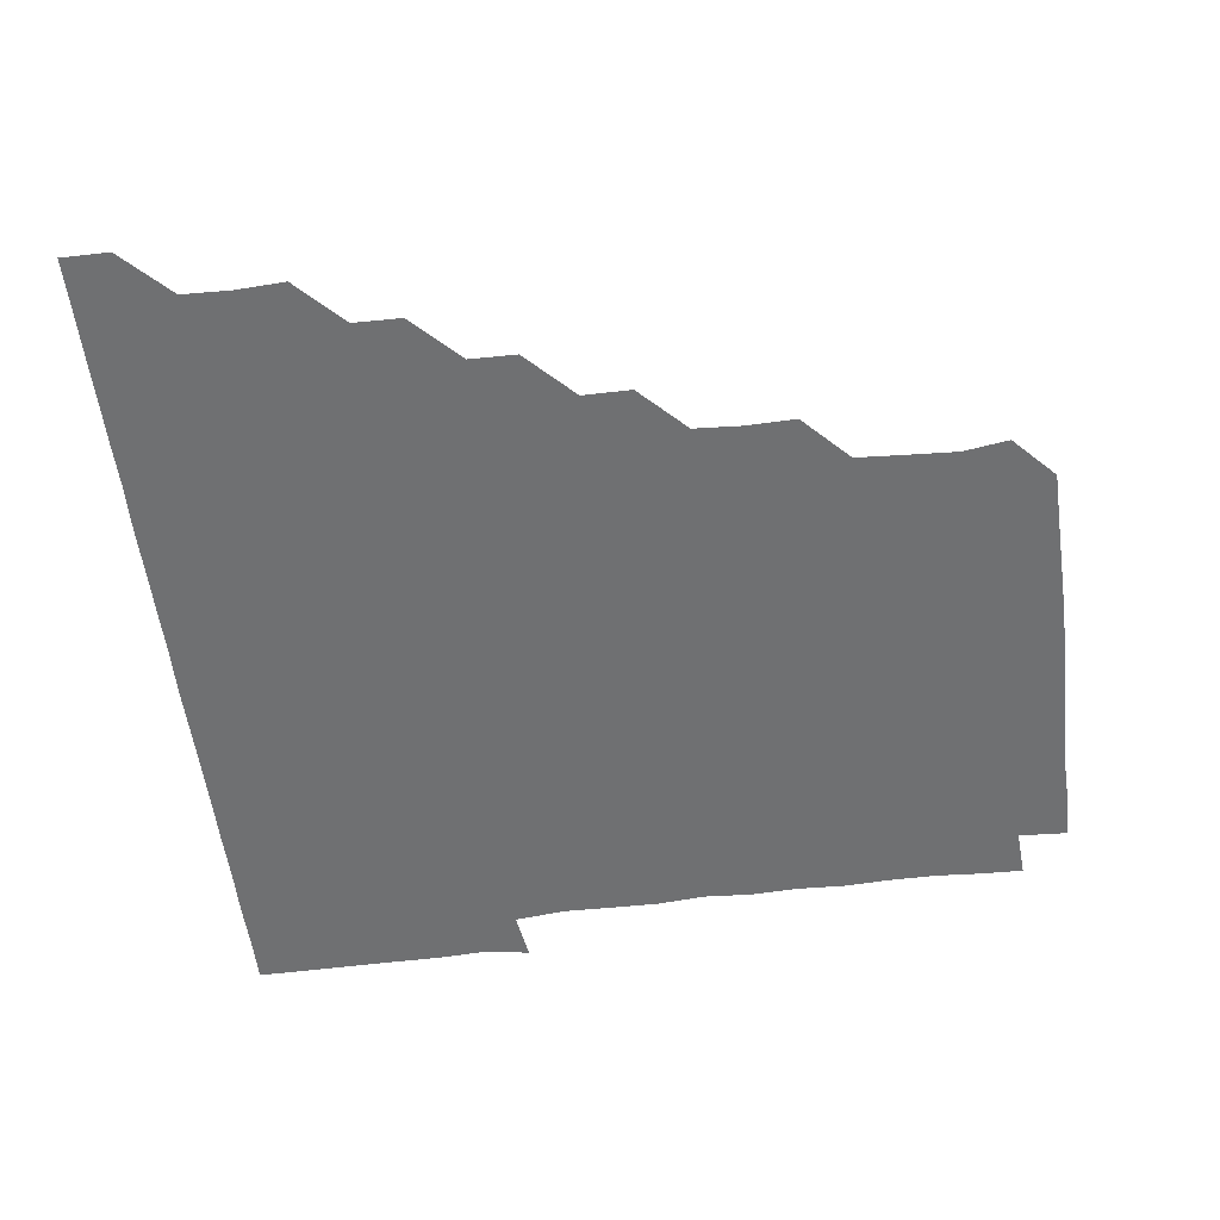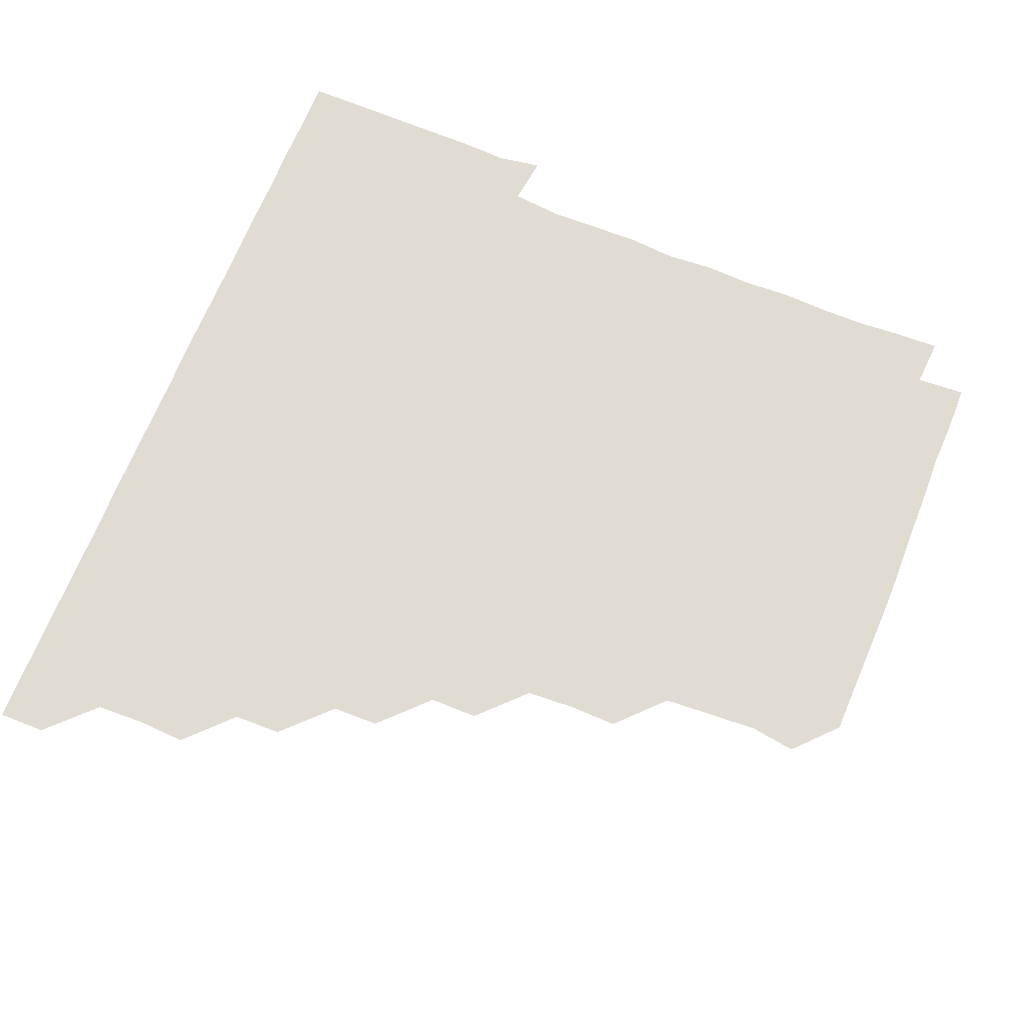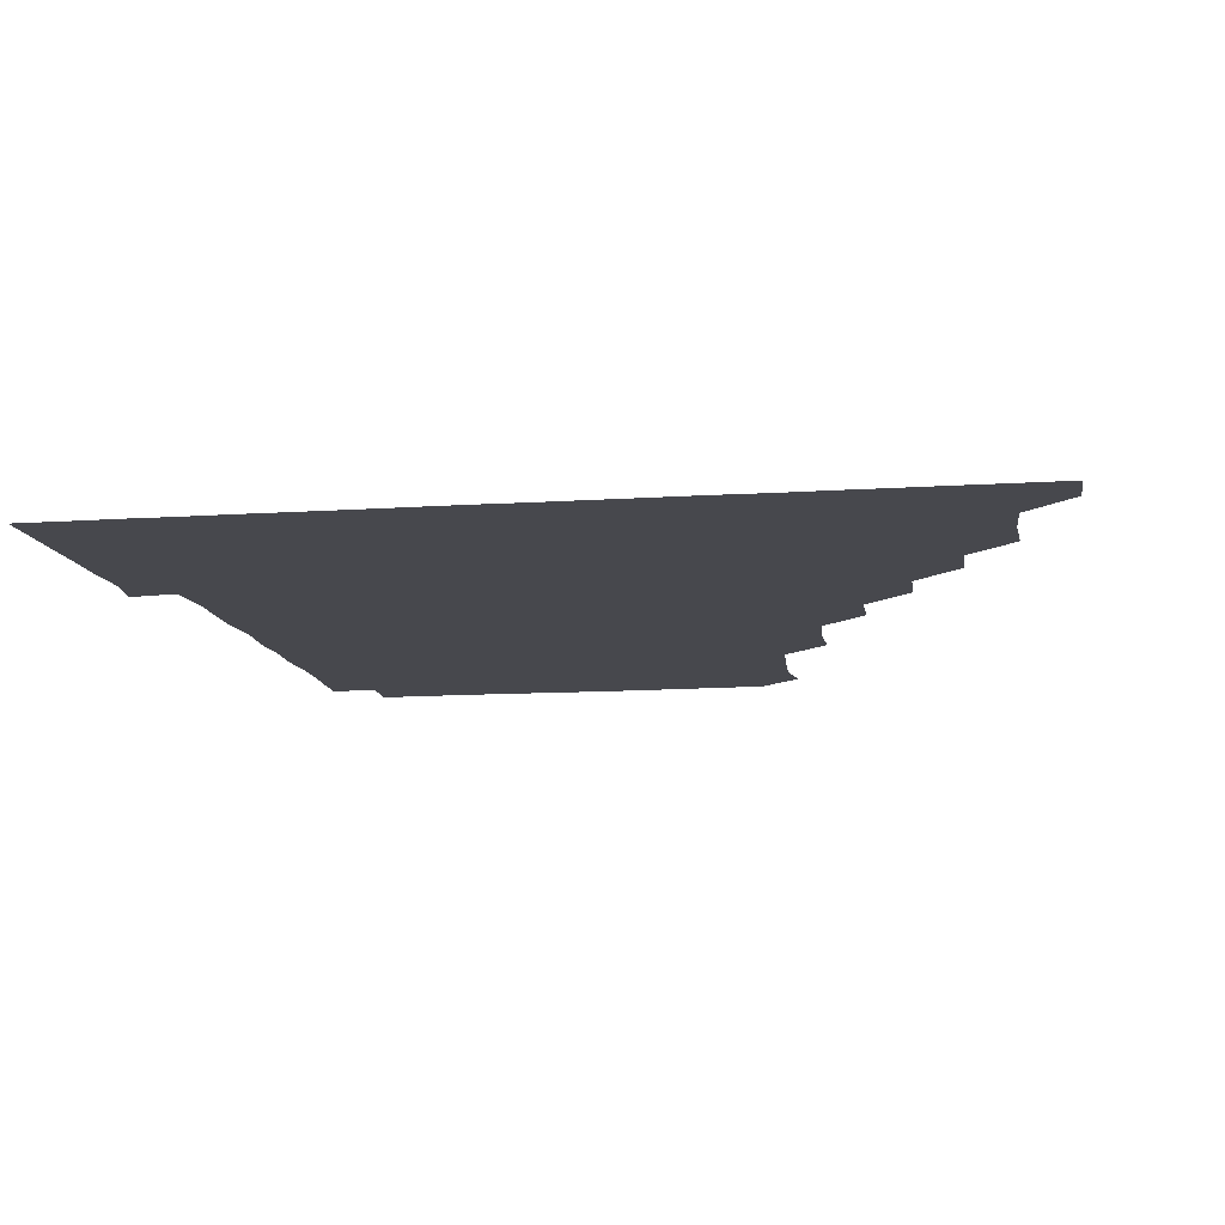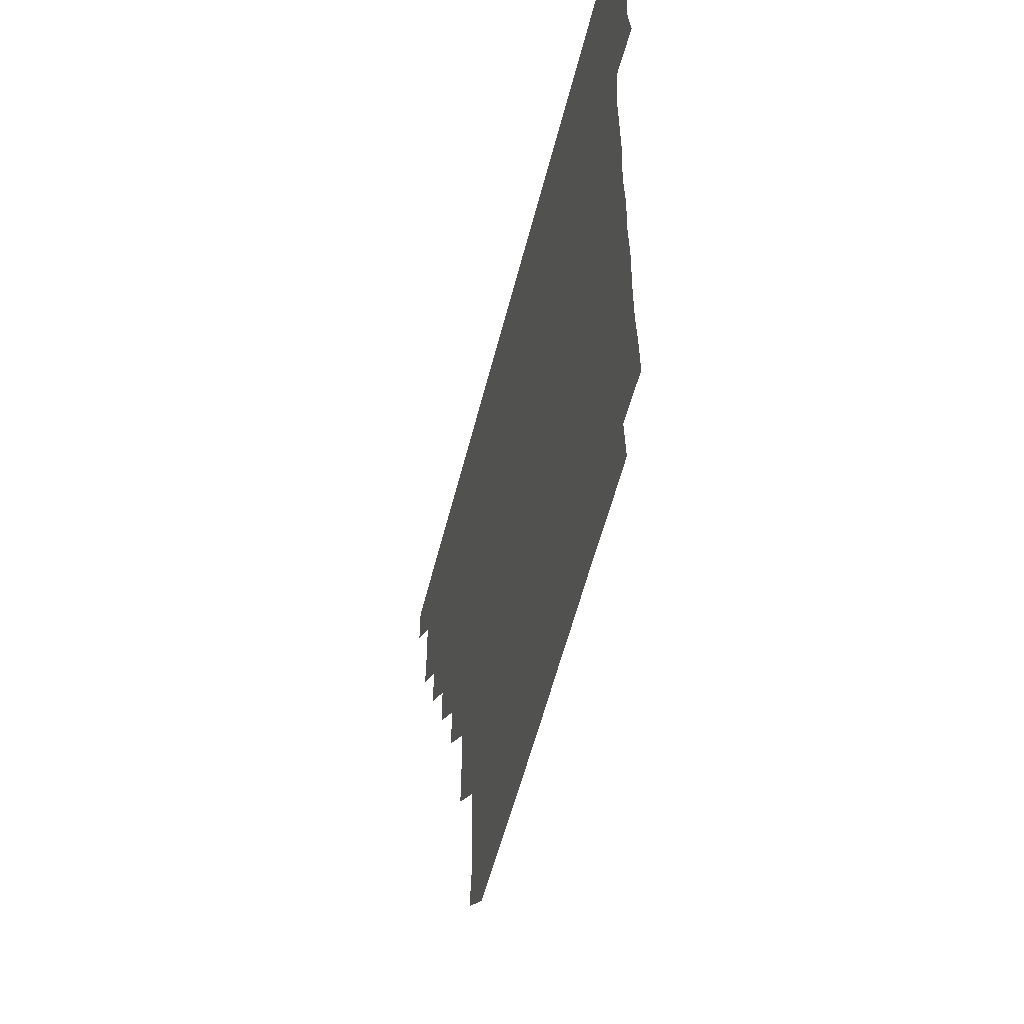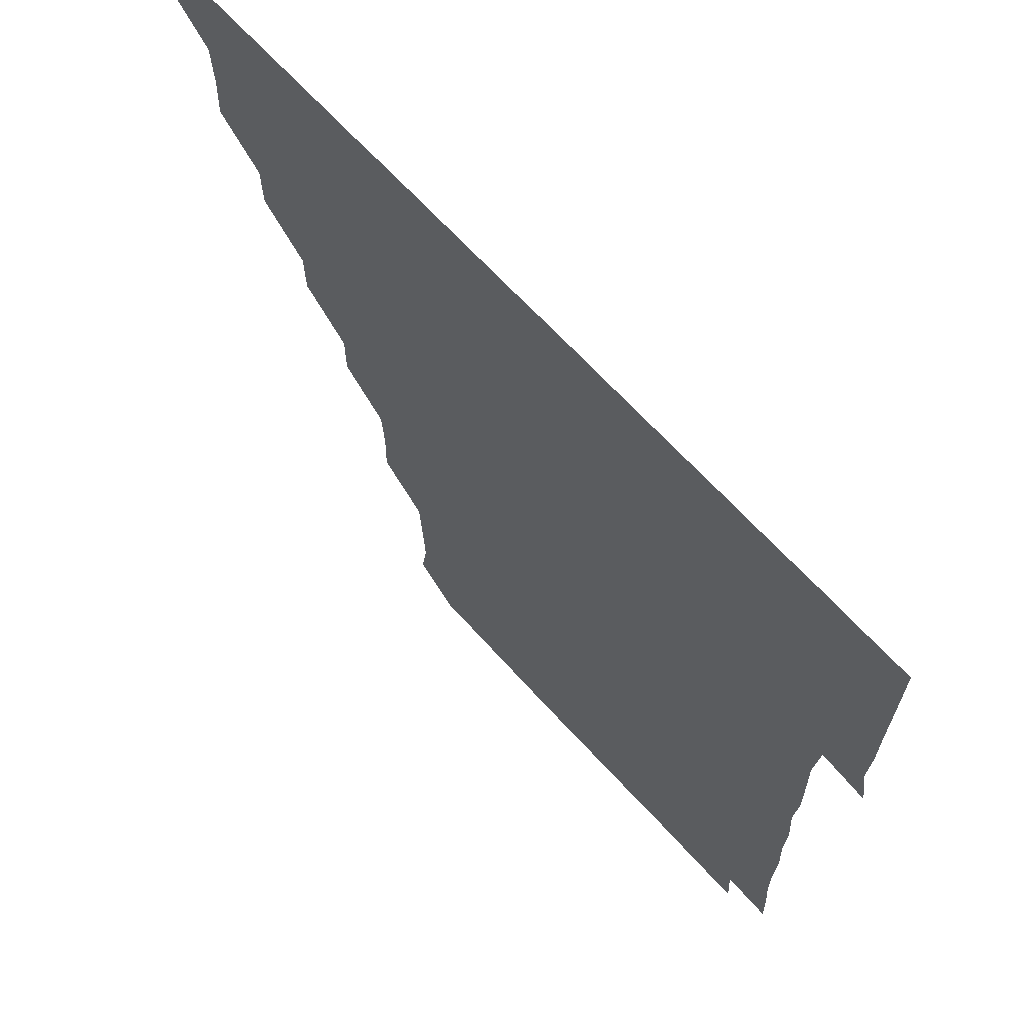
<metadata>
{"format":"obj","ext":"obj","renderer":"f3d","projection":"perspective","resolution":1024,"background":"white","views":[{"elev":-54.8,"azim":-82.9,"up":"+Z"},{"elev":69.0,"azim":-68.0,"up":"+Z"},{"elev":-11.7,"azim":-170.8,"up":"+Z"},{"elev":-57.2,"azim":75.8,"up":"+Y"},{"elev":66.6,"azim":47.7,"up":"+Y"}]}
</metadata>
<code>
v 436 406 0
v 436 421 0
v 450.8 360 0
v 451.6 375.6 0
v 451 390.9 0
v 451.1 406 0
v 451 421 0
v 465.9 330.2 0
v 465.7 345.4 0
v 466.4 361.5 0
v 466.2 376.1 0
v 466 391 0
v 466 406 0
v 466 421.1 0
v 481.3 300.2 0
v 481.1 315.2 0
v 481.5 331.5 0
v 480.9 345.9 0
v 481.3 361.3 0
v 481.1 376.1 0
v 481.1 391 0
v 481 406 0
v 481 421 0
v 496.6 269.6 0
v 496.6 285.1 0
v 495.9 301.1 0
v 496.2 316.6 0
v 496.3 331.3 0
v 496.3 346.4 0
v 496 361 0
v 496 376 0
v 496 391 0
v 496 405.9 0
v 496 421.1 0
v 511.9 224 0
v 512.3 239.6 0
v 511.4 255 0
v 511.2 271.3 0
v 511.3 286.1 0
v 511 300.7 0
v 510.8 315.7 0
v 511.1 331.4 0
v 511.1 346.2 0
v 511 361 0
v 511 376 0
v 511 391 0
v 511 406 0
v 511.1 420.9 0
v 526.5 164.1 0
v 528.6 178.4 0
v 527.8 194.4 0
v 526.8 209.7 0
v 526.6 226.5 0
v 526.1 240.8 0
v 526.1 256.2 0
v 525.9 270.9 0
v 526.2 286.5 0
v 526.1 301.3 0
v 526.2 316.3 0
v 526.1 331.2 0
v 526 346.1 0
v 526.1 361.1 0
v 525.9 376 0
v 526 391 0
v 526 405.9 0
v 526.1 421.3 0
v 540 151.2 0
v 541.1 166 0
v 542 181.6 0
v 540.9 195.5 0
v 541 211.4 0
v 541.4 226.4 0
v 541.2 241.6 0
v 541 255.9 0
v 541.1 271 0
v 541 286.4 0
v 541.1 301.2 0
v 541.2 316.3 0
v 540.9 330.9 0
v 541.1 346.1 0
v 541.1 361.1 0
v 541.1 376 0
v 541.1 390.9 0
v 541 406.1 0
v 541 421.2 0
v 554.4 151 0
v 556.4 166.3 0
v 555.9 182.4 0
v 556.4 196.4 0
v 555.8 211.7 0
v 556.5 226.9 0
v 556 241.2 0
v 556 256.5 0
v 556.4 271.4 0
v 556.1 285.9 0
v 556 301 0
v 556.1 316.4 0
v 556 330.9 0
v 556.1 346.1 0
v 556 361 0
v 556 376 0
v 556.1 390.9 0
v 556.1 405.8 0
v 555.9 421.2 0
v 569.6 150.6 0
v 571.5 166.8 0
v 571.1 180.9 0
v 571 196.3 0
v 571.4 210.3 0
v 570.6 226.4 0
v 571.1 241 0
v 570.9 255.9 0
v 571.1 271.2 0
v 571.1 286.3 0
v 571.1 301.3 0
v 571 316.1 0
v 571 331.1 0
v 571.1 346.2 0
v 570.9 361 0
v 571 376 0
v 571.1 390.9 0
v 571 405.9 0
v 571 421.1 0
v 585.5 150.2 0
v 585.9 166.5 0
v 586.3 181.4 0
v 585.6 196.3 0
v 586.3 212 0
v 586.1 226.4 0
v 586.2 241.1 0
v 586 256 0
v 585.9 271.6 0
v 586.1 286.5 0
v 586 301 0
v 586 316 0
v 586 331.2 0
v 586.1 346 0
v 586.2 361.1 0
v 586.1 376 0
v 586.1 390.8 0
v 586 406 0
v 585.9 421.4 0
v 600.8 150.1 0
v 600.3 166.9 0
v 601.4 181.8 0
v 601.4 196.3 0
v 601 211.3 0
v 600.6 226.4 0
v 601.3 241.5 0
v 601.2 256.3 0
v 601 271.3 0
v 601 286.2 0
v 601.1 300.9 0
v 601 316.3 0
v 601 330.7 0
v 601.1 346.3 0
v 601 361 0
v 601 376 0
v 601 391 0
v 601.1 405.9 0
v 600.7 421.2 0
v 616.6 150.5 0
v 615.9 165.5 0
v 616 181.1 0
v 616 196.2 0
v 616 211.7 0
v 616.3 225.2 0
v 615.6 241.2 0
v 615.9 256.4 0
v 615.9 271.3 0
v 615.9 286.1 0
v 616 301.7 0
v 616.1 315.9 0
v 616.1 331.3 0
v 616 346.3 0
v 616 361 0
v 616.1 376 0
v 616.1 390.9 0
v 616.1 405.9 0
v 615.7 421.1 0
v 631.7 150.4 0
v 631 166 0
v 630.9 181.7 0
v 631 196.5 0
v 630.7 211.6 0
v 631 226.8 0
v 631.2 241.6 0
v 631 256.2 0
v 630.9 271.2 0
v 631.1 286.1 0
v 631 301 0
v 630.9 316.5 0
v 631.1 331.1 0
v 631 345.9 0
v 631 361.1 0
v 631.1 376 0
v 631.1 391 0
v 631.1 405.9 0
v 630.8 421.1 0
v 647.3 150.9 0
v 646.5 166.1 0
v 645.3 181.9 0
v 646 196.6 0
v 645.9 211.7 0
v 646.2 225.7 0
v 645.6 241.6 0
v 646 256.4 0
v 646.1 270.9 0
v 645.9 286.2 0
v 645.9 301.5 0
v 646.1 315.8 0
v 645.9 331.5 0
v 646 345.9 0
v 646 361.2 0
v 646 376.1 0
v 646.2 391 0
v 646.1 405.8 0
v 645.7 421.1 0
v 662.4 150.3 0
v 660.9 166.8 0
v 660.8 181.2 0
v 660.4 196.7 0
v 660.4 212.1 0
v 660.8 227 0
v 660.9 241.3 0
v 660.8 256.4 0
v 661 271.2 0
v 660.7 286.5 0
v 660.8 301.3 0
v 661 316.3 0
v 661 331.2 0
v 660.9 346.4 0
v 661.1 361 0
v 661 375.9 0
v 661 391.1 0
v 661.1 405.8 0
v 660.9 421 0
v 676.8 150.5 0
v 675.9 166.3 0
v 675.4 182 0
v 675.4 196.3 0
v 675 211.8 0
v 675.4 226.6 0
v 675.4 241.4 0
v 675.4 256.5 0
v 675.2 271.8 0
v 675.9 286.2 0
v 675.7 301.2 0
v 675.7 316.4 0
v 675.6 332 0
v 676.2 345.8 0
v 675.9 361.4 0
v 676 376.3 0
v 676 391 0
v 676 405.9 0
v 675.8 421.2 0
v 691 165.3 0
v 690.7 178.9 0
v 689.7 193.4 0
v 689.8 208.3 0
v 690.5 223.4 0
v 689.8 238.6 0
v 690.5 253.6 0
v 689.4 269.3 0
v 690.7 284.6 0
v 690.5 299.5 0
v 690.1 315.1 0
v 691.8 332.1 0
v 690.1 346.9 0
v 690.5 361.3 0
v 690.9 376.1 0
v 690.9 391.2 0
v 691 406 0
v 691 420.9 0
v 707 329.8 0
v 704.8 344.3 0
v 705.6 359.8 0
v 705.6 375.4 0
v 705.8 390.8 0
v 705.9 406 0
v 706 421 0
f 5 6 1
f 1 6 2
f 6 7 2
f 9 10 3
f 3 10 4
f 10 11 4
f 4 11 5
f 11 12 5
f 5 12 6
f 12 13 6
f 6 13 7
f 13 14 7
f 16 17 8
f 8 17 9
f 17 18 9
f 9 18 10
f 18 19 10
f 10 19 11
f 19 20 11
f 11 20 12
f 20 21 12
f 12 21 13
f 21 22 13
f 13 22 14
f 22 23 14
f 25 26 15
f 15 26 16
f 26 27 16
f 16 27 17
f 27 28 17
f 17 28 18
f 28 29 18
f 18 29 19
f 29 30 19
f 19 30 20
f 30 31 20
f 20 31 21
f 31 32 21
f 21 32 22
f 32 33 22
f 22 33 23
f 33 34 23
f 37 38 24
f 24 38 25
f 38 39 25
f 25 39 26
f 39 40 26
f 26 40 27
f 40 41 27
f 27 41 28
f 41 42 28
f 28 42 29
f 42 43 29
f 29 43 30
f 43 44 30
f 30 44 31
f 44 45 31
f 31 45 32
f 45 46 32
f 32 46 33
f 46 47 33
f 33 47 34
f 47 48 34
f 52 53 35
f 35 53 36
f 53 54 36
f 36 54 37
f 54 55 37
f 37 55 38
f 55 56 38
f 38 56 39
f 56 57 39
f 39 57 40
f 57 58 40
f 40 58 41
f 58 59 41
f 41 59 42
f 59 60 42
f 42 60 43
f 60 61 43
f 43 61 44
f 61 62 44
f 44 62 45
f 62 63 45
f 45 63 46
f 63 64 46
f 46 64 47
f 64 65 47
f 47 65 48
f 65 66 48
f 67 68 49
f 49 68 50
f 68 69 50
f 50 69 51
f 69 70 51
f 51 70 52
f 70 71 52
f 52 71 53
f 71 72 53
f 53 72 54
f 72 73 54
f 54 73 55
f 73 74 55
f 55 74 56
f 74 75 56
f 56 75 57
f 75 76 57
f 57 76 58
f 76 77 58
f 58 77 59
f 77 78 59
f 59 78 60
f 78 79 60
f 60 79 61
f 79 80 61
f 61 80 62
f 80 81 62
f 62 81 63
f 81 82 63
f 63 82 64
f 82 83 64
f 64 83 65
f 83 84 65
f 65 84 66
f 84 85 66
f 67 86 68
f 86 87 68
f 68 87 69
f 87 88 69
f 69 88 70
f 88 89 70
f 70 89 71
f 89 90 71
f 71 90 72
f 90 91 72
f 72 91 73
f 91 92 73
f 73 92 74
f 92 93 74
f 74 93 75
f 93 94 75
f 75 94 76
f 94 95 76
f 76 95 77
f 95 96 77
f 77 96 78
f 96 97 78
f 78 97 79
f 97 98 79
f 79 98 80
f 98 99 80
f 80 99 81
f 99 100 81
f 81 100 82
f 100 101 82
f 82 101 83
f 101 102 83
f 83 102 84
f 102 103 84
f 84 103 85
f 103 104 85
f 86 105 87
f 105 106 87
f 87 106 88
f 106 107 88
f 88 107 89
f 107 108 89
f 89 108 90
f 108 109 90
f 90 109 91
f 109 110 91
f 91 110 92
f 110 111 92
f 92 111 93
f 111 112 93
f 93 112 94
f 112 113 94
f 94 113 95
f 113 114 95
f 95 114 96
f 114 115 96
f 96 115 97
f 115 116 97
f 97 116 98
f 116 117 98
f 98 117 99
f 117 118 99
f 99 118 100
f 118 119 100
f 100 119 101
f 119 120 101
f 101 120 102
f 120 121 102
f 102 121 103
f 121 122 103
f 103 122 104
f 122 123 104
f 105 124 106
f 124 125 106
f 106 125 107
f 125 126 107
f 107 126 108
f 126 127 108
f 108 127 109
f 127 128 109
f 109 128 110
f 128 129 110
f 110 129 111
f 129 130 111
f 111 130 112
f 130 131 112
f 112 131 113
f 131 132 113
f 113 132 114
f 132 133 114
f 114 133 115
f 133 134 115
f 115 134 116
f 134 135 116
f 116 135 117
f 135 136 117
f 117 136 118
f 136 137 118
f 118 137 119
f 137 138 119
f 119 138 120
f 138 139 120
f 120 139 121
f 139 140 121
f 121 140 122
f 140 141 122
f 122 141 123
f 141 142 123
f 124 143 125
f 143 144 125
f 125 144 126
f 144 145 126
f 126 145 127
f 145 146 127
f 127 146 128
f 146 147 128
f 128 147 129
f 147 148 129
f 129 148 130
f 148 149 130
f 130 149 131
f 149 150 131
f 131 150 132
f 150 151 132
f 132 151 133
f 151 152 133
f 133 152 134
f 152 153 134
f 134 153 135
f 153 154 135
f 135 154 136
f 154 155 136
f 136 155 137
f 155 156 137
f 137 156 138
f 156 157 138
f 138 157 139
f 157 158 139
f 139 158 140
f 158 159 140
f 140 159 141
f 159 160 141
f 141 160 142
f 160 161 142
f 143 162 144
f 162 163 144
f 144 163 145
f 163 164 145
f 145 164 146
f 164 165 146
f 146 165 147
f 165 166 147
f 147 166 148
f 166 167 148
f 148 167 149
f 167 168 149
f 149 168 150
f 168 169 150
f 150 169 151
f 169 170 151
f 151 170 152
f 170 171 152
f 152 171 153
f 171 172 153
f 153 172 154
f 172 173 154
f 154 173 155
f 173 174 155
f 155 174 156
f 174 175 156
f 156 175 157
f 175 176 157
f 157 176 158
f 176 177 158
f 158 177 159
f 177 178 159
f 159 178 160
f 178 179 160
f 160 179 161
f 179 180 161
f 162 181 163
f 181 182 163
f 163 182 164
f 182 183 164
f 164 183 165
f 183 184 165
f 165 184 166
f 184 185 166
f 166 185 167
f 185 186 167
f 167 186 168
f 186 187 168
f 168 187 169
f 187 188 169
f 169 188 170
f 188 189 170
f 170 189 171
f 189 190 171
f 171 190 172
f 190 191 172
f 172 191 173
f 191 192 173
f 173 192 174
f 192 193 174
f 174 193 175
f 193 194 175
f 175 194 176
f 194 195 176
f 176 195 177
f 195 196 177
f 177 196 178
f 196 197 178
f 178 197 179
f 197 198 179
f 179 198 180
f 198 199 180
f 181 200 182
f 200 201 182
f 182 201 183
f 201 202 183
f 183 202 184
f 202 203 184
f 184 203 185
f 203 204 185
f 185 204 186
f 204 205 186
f 186 205 187
f 205 206 187
f 187 206 188
f 206 207 188
f 188 207 189
f 207 208 189
f 189 208 190
f 208 209 190
f 190 209 191
f 209 210 191
f 191 210 192
f 210 211 192
f 192 211 193
f 211 212 193
f 193 212 194
f 212 213 194
f 194 213 195
f 213 214 195
f 195 214 196
f 214 215 196
f 196 215 197
f 215 216 197
f 197 216 198
f 216 217 198
f 198 217 199
f 217 218 199
f 200 219 201
f 219 220 201
f 201 220 202
f 220 221 202
f 202 221 203
f 221 222 203
f 203 222 204
f 222 223 204
f 204 223 205
f 223 224 205
f 205 224 206
f 224 225 206
f 206 225 207
f 225 226 207
f 207 226 208
f 226 227 208
f 208 227 209
f 227 228 209
f 209 228 210
f 228 229 210
f 210 229 211
f 229 230 211
f 211 230 212
f 230 231 212
f 212 231 213
f 231 232 213
f 213 232 214
f 232 233 214
f 214 233 215
f 233 234 215
f 215 234 216
f 234 235 216
f 216 235 217
f 235 236 217
f 217 236 218
f 236 237 218
f 219 238 220
f 238 239 220
f 220 239 221
f 239 240 221
f 221 240 222
f 240 241 222
f 222 241 223
f 241 242 223
f 223 242 224
f 242 243 224
f 224 243 225
f 243 244 225
f 225 244 226
f 244 245 226
f 226 245 227
f 245 246 227
f 227 246 228
f 246 247 228
f 228 247 229
f 247 248 229
f 229 248 230
f 248 249 230
f 230 249 231
f 249 250 231
f 231 250 232
f 250 251 232
f 232 251 233
f 251 252 233
f 233 252 234
f 252 253 234
f 234 253 235
f 253 254 235
f 235 254 236
f 254 255 236
f 236 255 237
f 255 256 237
f 239 257 240
f 257 258 240
f 240 258 241
f 258 259 241
f 241 259 242
f 259 260 242
f 242 260 243
f 260 261 243
f 243 261 244
f 261 262 244
f 244 262 245
f 262 263 245
f 245 263 246
f 263 264 246
f 246 264 247
f 264 265 247
f 247 265 248
f 265 266 248
f 248 266 249
f 266 267 249
f 249 267 250
f 267 268 250
f 250 268 251
f 268 269 251
f 251 269 252
f 269 270 252
f 252 270 253
f 270 271 253
f 253 271 254
f 271 272 254
f 254 272 255
f 272 273 255
f 255 273 256
f 273 274 256
f 268 275 269
f 275 276 269
f 269 276 270
f 276 277 270
f 270 277 271
f 277 278 271
f 271 278 272
f 278 279 272
f 272 279 273
f 279 280 273
f 273 280 274
f 280 281 274

</code>
